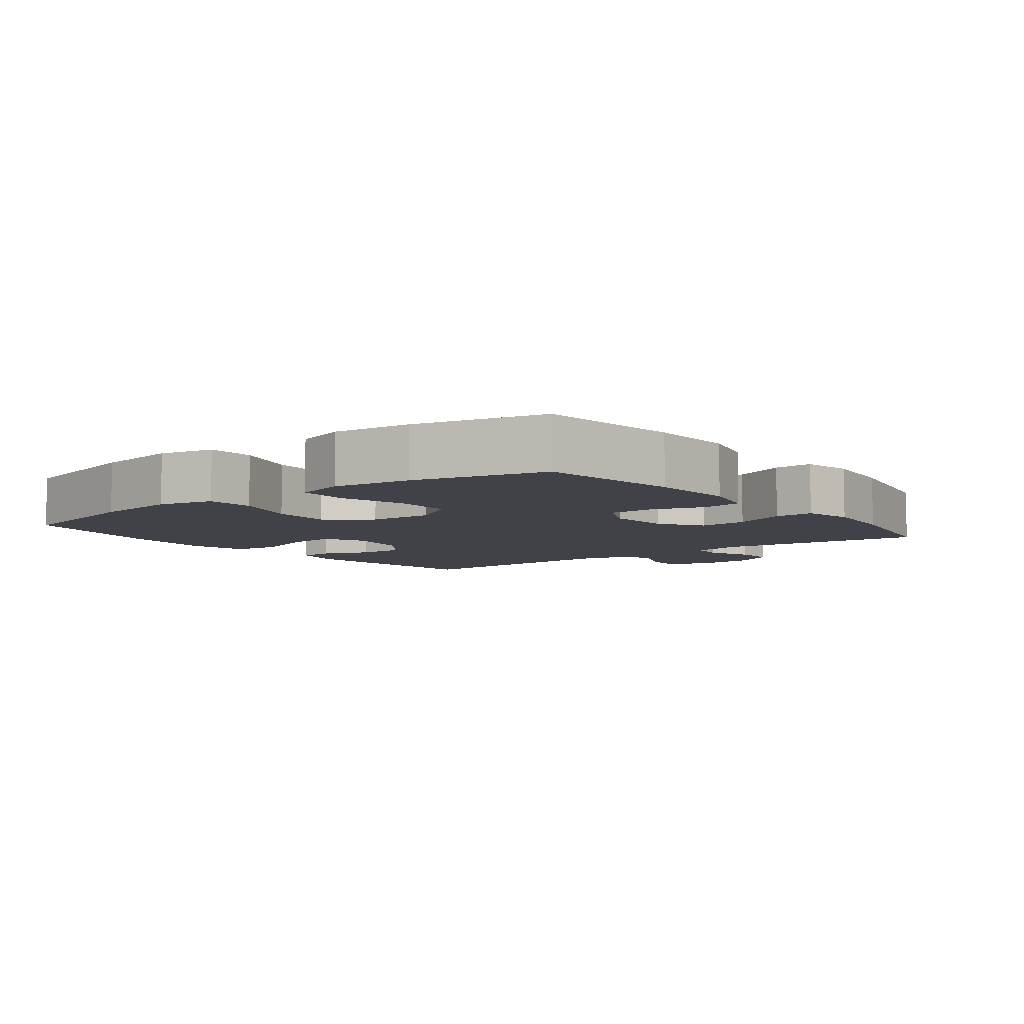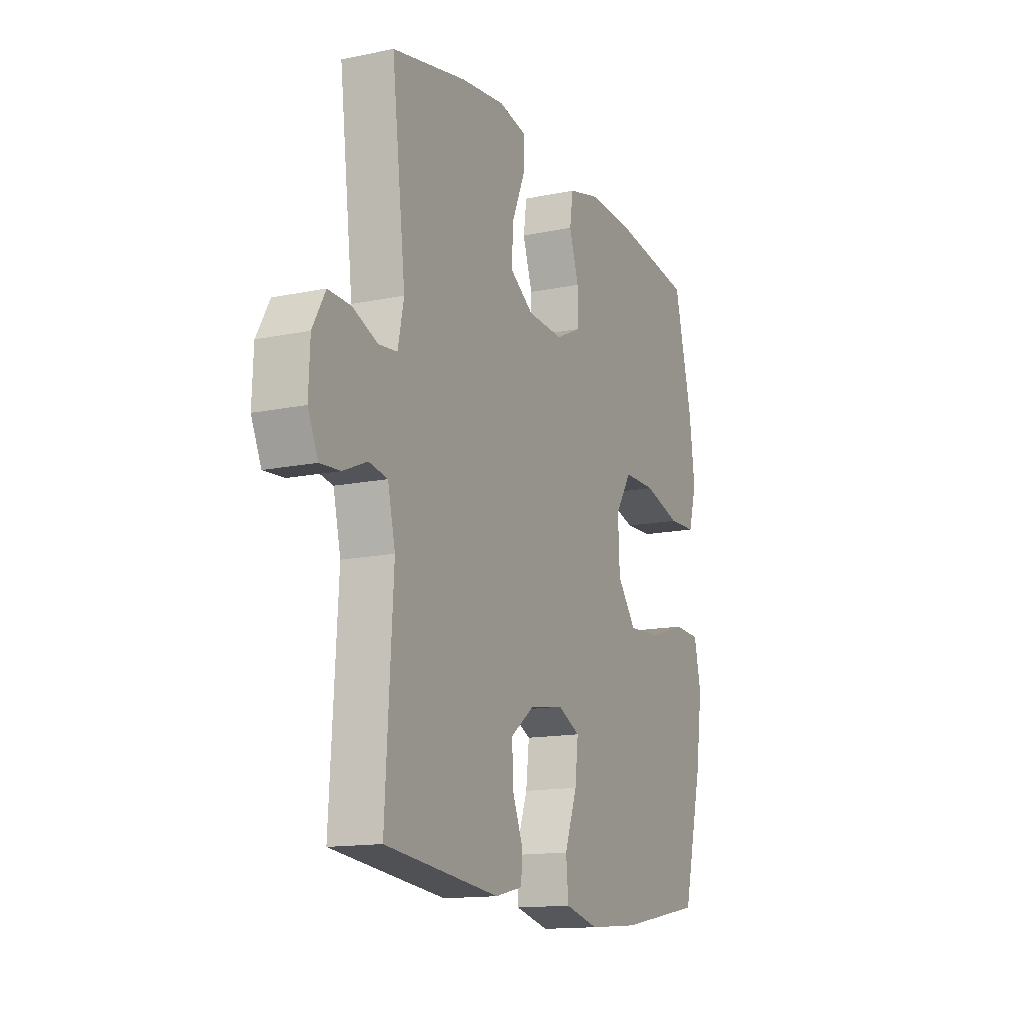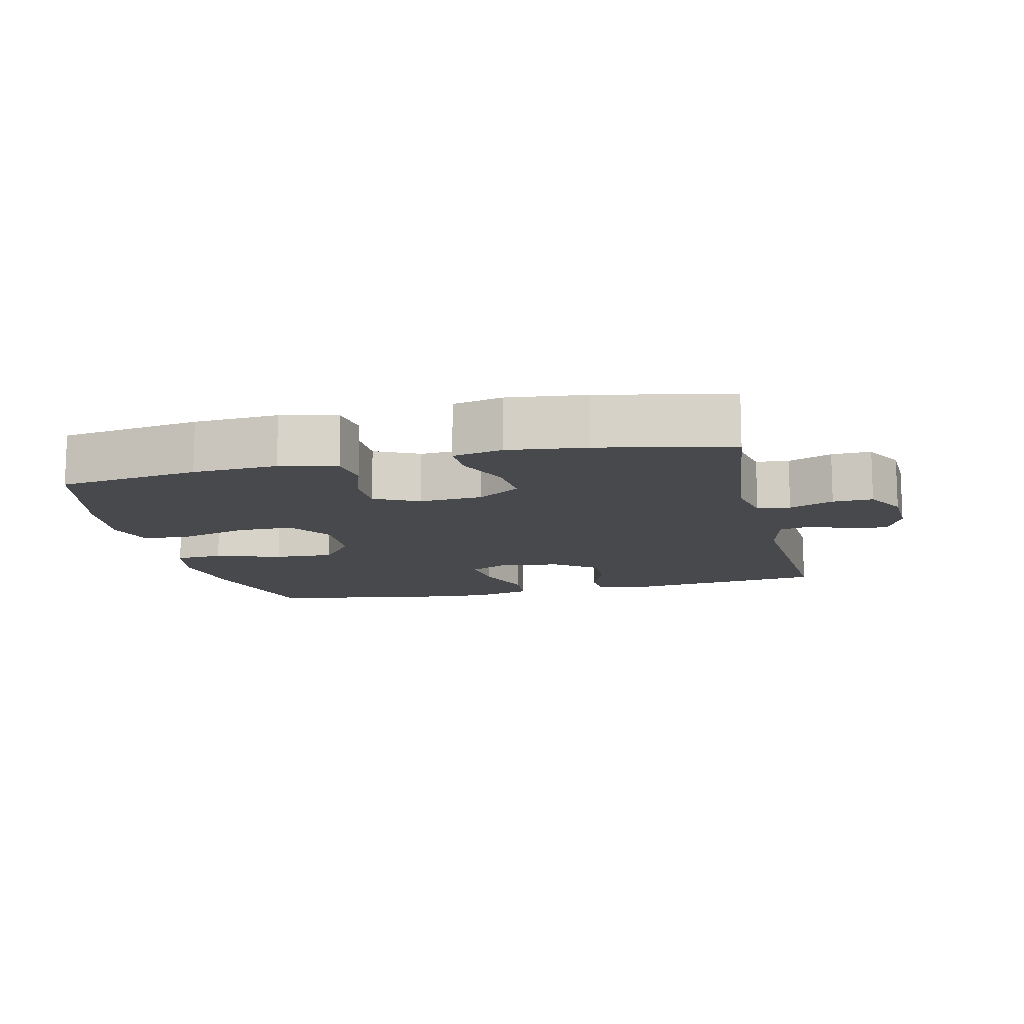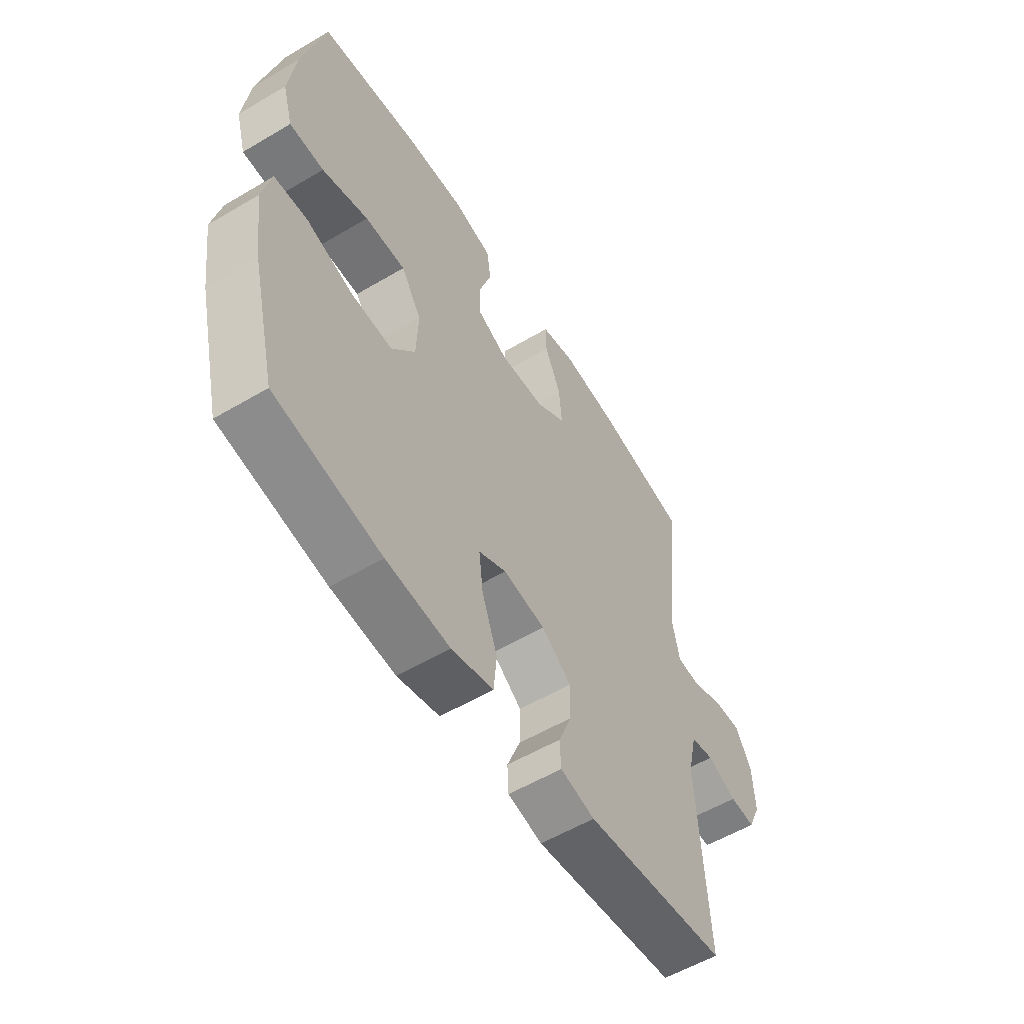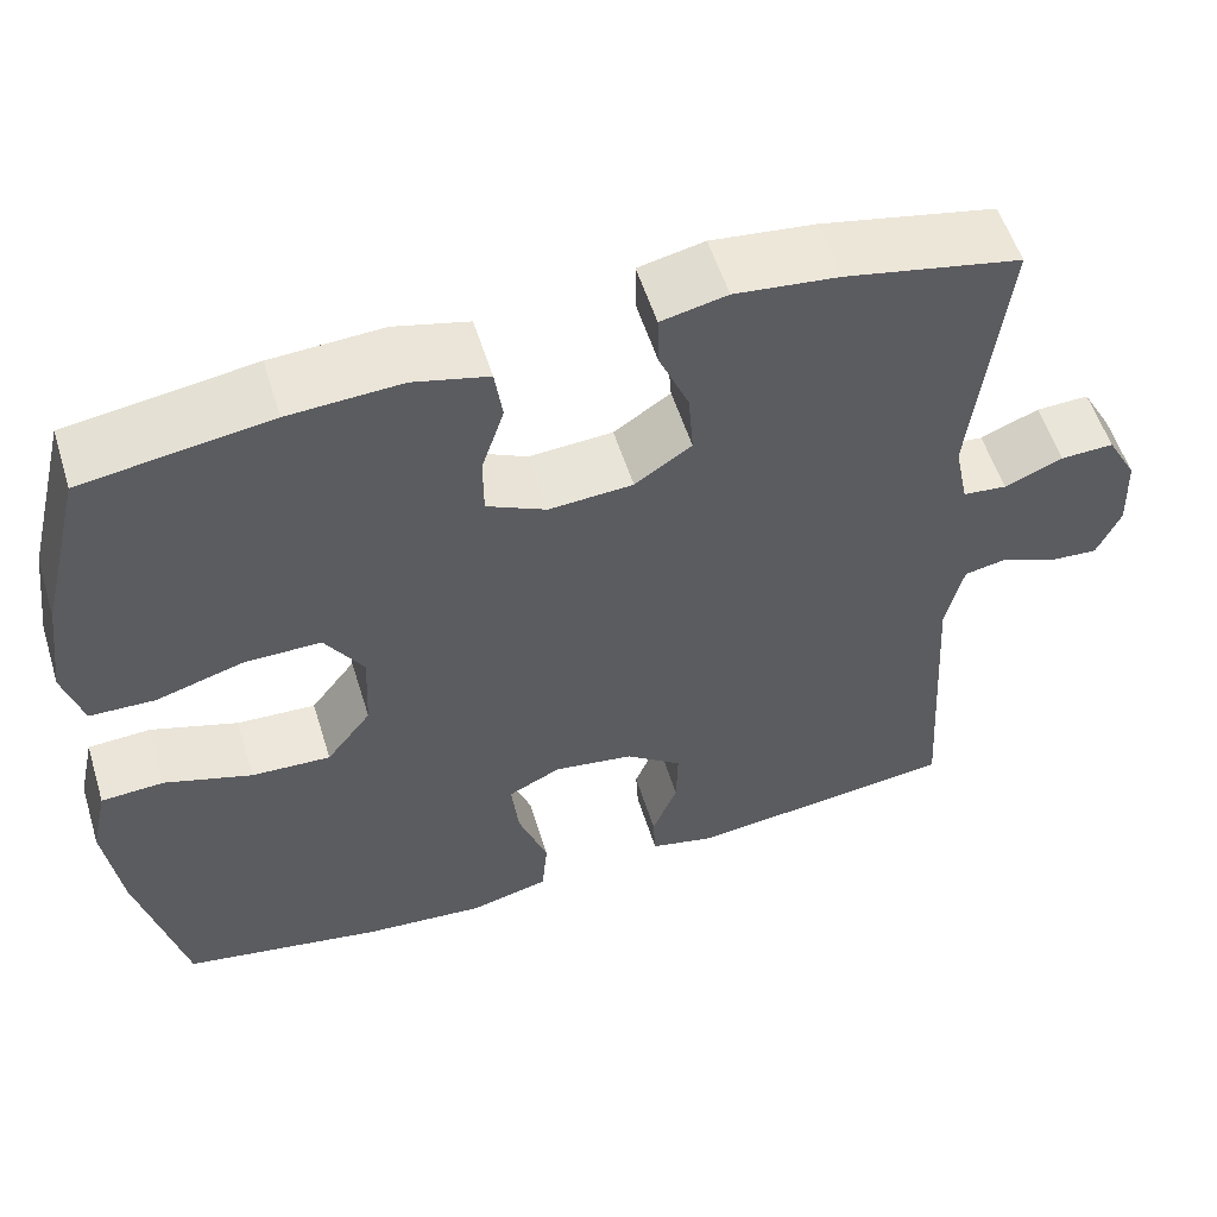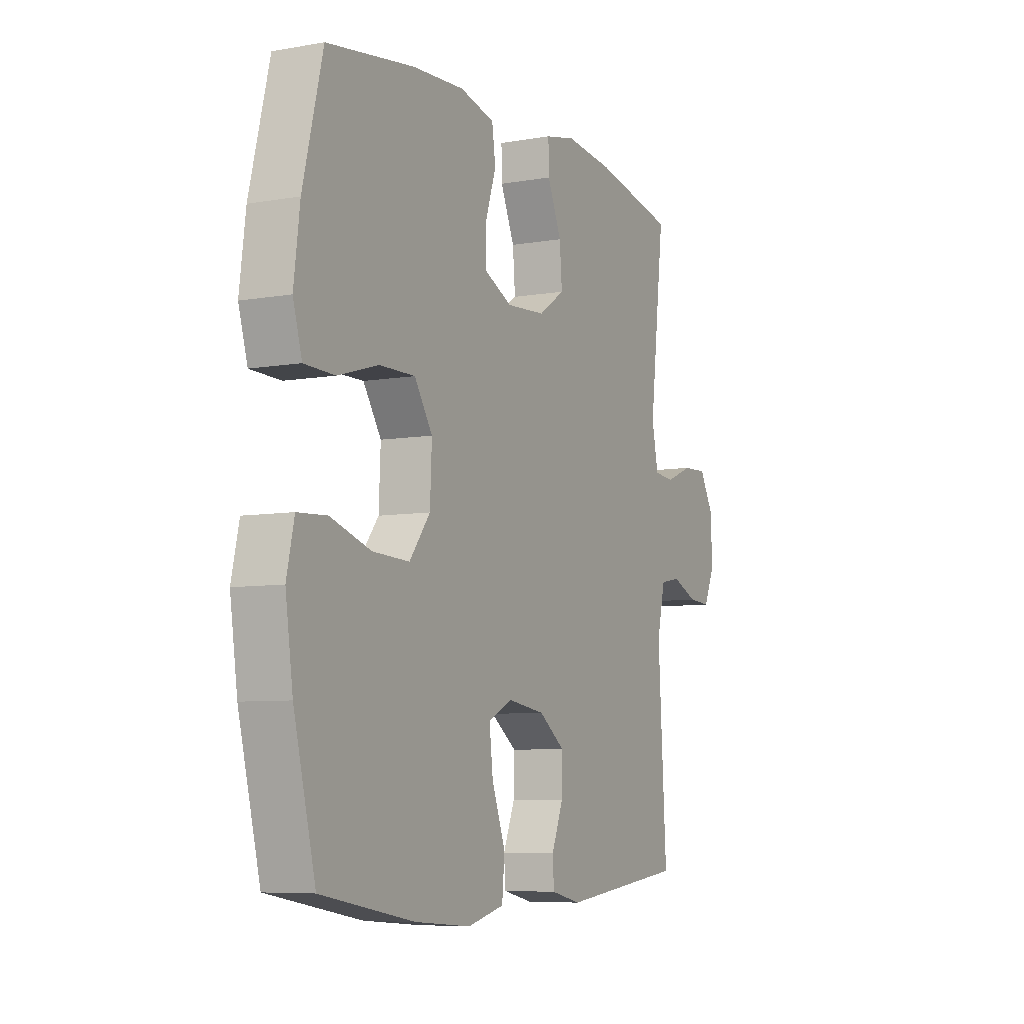
<metadata>
{"format":"obj","ext":"obj","renderer":"f3d","projection":"perspective","resolution":1024,"background":"white","views":[{"elev":-6.8,"azim":-52.3,"up":"+Y"},{"elev":-14.1,"azim":114.8,"up":"+Z"},{"elev":-12.4,"azim":13.1,"up":"+Y"},{"elev":-56.2,"azim":-58.2,"up":"+Z"},{"elev":55.4,"azim":-17.2,"up":"+Z"},{"elev":-7.0,"azim":-62.9,"up":"+Z"}]}
</metadata>
<code>
o path3258
v 0.286 0.0375 0.5442
v 0.1659 0.0375 0.558
v 0.08996 0.0375 0.5417
v 0.09126 0.0375 0.4822
v 0.1263 0.0375 0.4003
v 0.1322 0.0375 0.3251
v 0.06692 0.0375 0.2814
v -0.03008 0.0375 0.2752
v -0.09874 0.0375 0.3083
v -0.0993 0.0375 0.377
v -0.07319 0.0375 0.457
v -0.08212 0.0375 0.5186
v -0.1686 0.0375 0.5404
v -0.2982 0.0375 0.5335
v -0.5135 0.0375 0.5024
v -0.5625 0.0375 0.3029
v -0.5776 0.0375 0.1839
v -0.5553 0.0375 0.1072
v -0.4802 0.0375 0.1048
v -0.3794 0.0375 0.1344
v -0.291 0.0375 0.1349
v -0.2465 0.0375 0.06549
v -0.2508 0.0375 -0.03319
v -0.3024 0.0375 -0.1003
v -0.3938 0.0375 -0.09594
v -0.4941 0.0375 -0.06349
v -0.5668 0.0375 -0.06731
v -0.5857 0.0375 -0.1518
v -0.5672 0.0375 -0.2818
v -0.5135 0.0375 -0.4993
v -0.282 0.0375 -0.5416
v -0.1432 0.0375 -0.5533
v -0.05171 0.0375 -0.5304
v -0.0452 0.0375 -0.4591
v -0.07897 0.0375 -0.3667
v -0.08779 0.0375 -0.2907
v -0.02707 0.0375 -0.2608
v 0.06509 0.0375 -0.2749
v 0.1299 0.0375 -0.323
v 0.1283 0.0375 -0.3931
v 0.09947 0.0375 -0.4653
v 0.1023 0.0375 -0.5179
v 0.1775 0.0375 -0.5353
v 0.4885 0.0375 -0.4993
v 0.4674 0.0375 -0.1488
v 0.4878 0.0375 -0.06055
v 0.5384 0.0375 -0.05107
v 0.6027 0.0375 -0.07866
v 0.658 0.0375 -0.08245
v 0.6854 0.0375 -0.02107
v 0.6815 0.0375 0.06888
v 0.6468 0.0375 0.1313
v 0.5856 0.0375 0.1292
v 0.5179 0.0375 0.1016
v 0.4674 0.0375 0.1068
v 0.4511 0.0375 0.1848
v 0.4885 0.0375 0.5024
v 0.286 -0.0375 0.5442
v 0.1659 -0.0375 0.558
v 0.08996 -0.0375 0.5417
v 0.09126 -0.0375 0.4822
v 0.1263 -0.0375 0.4003
v 0.1322 -0.0375 0.3251
v 0.06692 -0.0375 0.2814
v -0.03008 -0.0375 0.2752
v -0.09874 -0.0375 0.3083
v -0.0993 -0.0375 0.377
v -0.07319 -0.0375 0.457
v -0.08212 -0.0375 0.5186
v -0.1686 -0.0375 0.5404
v -0.2982 -0.0375 0.5335
v -0.5135 -0.0375 0.5024
v -0.5625 -0.0375 0.3029
v -0.5776 -0.0375 0.1839
v -0.5553 -0.0375 0.1072
v -0.4802 -0.0375 0.1048
v -0.3794 -0.0375 0.1344
v -0.291 -0.0375 0.1349
v -0.2465 -0.0375 0.06549
v -0.2508 -0.0375 -0.03319
v -0.3024 -0.0375 -0.1003
v -0.3938 -0.0375 -0.09594
v -0.4941 -0.0375 -0.06349
v -0.5668 -0.0375 -0.06731
v -0.5857 -0.0375 -0.1518
v -0.5672 -0.0375 -0.2818
v -0.5135 -0.0375 -0.4993
v -0.282 -0.0375 -0.5416
v -0.1432 -0.0375 -0.5533
v -0.05171 -0.0375 -0.5304
v -0.0452 -0.0375 -0.4591
v -0.07897 -0.0375 -0.3667
v -0.08779 -0.0375 -0.2907
v -0.02707 -0.0375 -0.2608
v 0.06509 -0.0375 -0.2749
v 0.1299 -0.0375 -0.323
v 0.1283 -0.0375 -0.3931
v 0.09947 -0.0375 -0.4653
v 0.1023 -0.0375 -0.5179
v 0.1775 -0.0375 -0.5353
v 0.4885 -0.0375 -0.4993
v 0.4674 -0.0375 -0.1488
v 0.4878 -0.0375 -0.06055
v 0.5384 -0.0375 -0.05107
v 0.6027 -0.0375 -0.07866
v 0.658 -0.0375 -0.08245
v 0.6854 -0.0375 -0.02107
v 0.6815 -0.0375 0.06888
v 0.6468 -0.0375 0.1313
v 0.5856 -0.0375 0.1292
v 0.5179 -0.0375 0.1016
v 0.4674 -0.0375 0.1068
v 0.4511 -0.0375 0.1848
v 0.4885 -0.0375 0.5024
v 0.286 0.0375 0.5442
v 0.1659 0.0375 0.558
v 0.08996 0.0375 0.5417
v 0.08996 0.0375 0.5417
v 0.09126 0.0375 0.4822
v -0.08212 0.0375 0.5186
v -0.08212 0.0375 0.5186
v -0.1686 0.0375 0.5404
v -0.2982 0.0375 0.5335
v -0.07319 0.0375 0.457
v 0.4885 0.0375 0.5024
v 0.4885 0.0375 0.5024
v -0.5135 0.0375 0.5024
v -0.5135 0.0375 0.5024
v 0.1263 0.0375 0.4003
v -0.0993 0.0375 0.377
v -0.5625 0.0375 0.3029
v 0.1322 0.0375 0.3251
v 0.1322 0.0375 0.3251
v -0.09874 0.0375 0.3083
v -0.09874 0.0375 0.3083
v 0.06692 0.0375 0.2814
v -0.03008 0.0375 0.2752
v 0.4511 0.0375 0.1848
v -0.5776 0.0375 0.1839
v 0.4674 0.0375 0.1068
v 0.4674 0.0375 0.1068
v -0.3794 0.0375 0.1344
v -0.291 0.0375 0.1349
v -0.5553 0.0375 0.1072
v -0.5553 0.0375 0.1072
v -0.2465 0.0375 0.06549
v -0.4802 0.0375 0.1048
v 0.6815 0.0375 0.06888
v 0.6468 0.0375 0.1313
v 0.6468 0.0375 0.1313
v 0.5856 0.0375 0.1292
v 0.5179 0.0375 0.1016
v 0.6854 0.0375 -0.02107
v -0.2508 0.0375 -0.03319
v 0.658 0.0375 -0.08245
v 0.658 0.0375 -0.08245
v -0.3024 0.0375 -0.1003
v 0.6027 0.0375 -0.07866
v 0.5384 0.0375 -0.05107
v 0.4878 0.0375 -0.06055
v 0.4878 0.0375 -0.06055
v 0.4674 0.0375 -0.1488
v -0.3938 0.0375 -0.09594
v -0.4941 0.0375 -0.06349
v -0.5668 0.0375 -0.06731
v -0.5668 0.0375 -0.06731
v -0.5857 0.0375 -0.1518
v -0.5672 0.0375 -0.2818
v -0.02707 0.0375 -0.2608
v 0.06509 0.0375 -0.2749
v -0.08779 0.0375 -0.2907
v -0.08779 0.0375 -0.2907
v 0.1299 0.0375 -0.323
v -0.07897 0.0375 -0.3667
v 0.1283 0.0375 -0.3931
v -0.0452 0.0375 -0.4591
v 0.09947 0.0375 -0.4653
v 0.4885 0.0375 -0.4993
v 0.4885 0.0375 -0.4993
v -0.05171 0.0375 -0.5304
v -0.05171 0.0375 -0.5304
v 0.1023 0.0375 -0.5179
v 0.1023 0.0375 -0.5179
v -0.5135 0.0375 -0.4993
v -0.5135 0.0375 -0.4993
v 0.1775 0.0375 -0.5353
v -0.282 0.0375 -0.5416
v -0.1432 0.0375 -0.5533
v 0.286 -0.0375 0.5442
v 0.1659 -0.0375 0.558
v 0.08996 -0.0375 0.5417
v 0.08996 -0.0375 0.5417
v 0.09126 -0.0375 0.4822
v -0.08212 -0.0375 0.5186
v -0.08212 -0.0375 0.5186
v -0.1686 -0.0375 0.5404
v -0.2982 -0.0375 0.5335
v -0.07319 -0.0375 0.457
v 0.4885 -0.0375 0.5024
v 0.4885 -0.0375 0.5024
v -0.5135 -0.0375 0.5024
v -0.5135 -0.0375 0.5024
v 0.1263 -0.0375 0.4003
v -0.0993 -0.0375 0.377
v -0.5625 -0.0375 0.3029
v 0.1322 -0.0375 0.3251
v 0.1322 -0.0375 0.3251
v -0.09874 -0.0375 0.3083
v -0.09874 -0.0375 0.3083
v 0.06692 -0.0375 0.2814
v -0.03008 -0.0375 0.2752
v 0.4511 -0.0375 0.1848
v -0.5776 -0.0375 0.1839
v 0.4674 -0.0375 0.1068
v 0.4674 -0.0375 0.1068
v -0.3794 -0.0375 0.1344
v -0.291 -0.0375 0.1349
v -0.5553 -0.0375 0.1072
v -0.5553 -0.0375 0.1072
v -0.2465 -0.0375 0.06549
v -0.4802 -0.0375 0.1048
v 0.6815 -0.0375 0.06888
v 0.6468 -0.0375 0.1313
v 0.6468 -0.0375 0.1313
v 0.5856 -0.0375 0.1292
v 0.5179 -0.0375 0.1016
v 0.6854 -0.0375 -0.02107
v -0.2508 -0.0375 -0.03319
v 0.658 -0.0375 -0.08245
v 0.658 -0.0375 -0.08245
v -0.3024 -0.0375 -0.1003
v 0.6027 -0.0375 -0.07866
v 0.5384 -0.0375 -0.05107
v 0.4878 -0.0375 -0.06055
v 0.4878 -0.0375 -0.06055
v 0.4674 -0.0375 -0.1488
v -0.3938 -0.0375 -0.09594
v -0.4941 -0.0375 -0.06349
v -0.5668 -0.0375 -0.06731
v -0.5668 -0.0375 -0.06731
v -0.5857 -0.0375 -0.1518
v -0.5672 -0.0375 -0.2818
v -0.02707 -0.0375 -0.2608
v 0.06509 -0.0375 -0.2749
v -0.08779 -0.0375 -0.2907
v -0.08779 -0.0375 -0.2907
v 0.1299 -0.0375 -0.323
v -0.07897 -0.0375 -0.3667
v 0.1283 -0.0375 -0.3931
v -0.0452 -0.0375 -0.4591
v 0.09947 -0.0375 -0.4653
v 0.4885 -0.0375 -0.4993
v 0.4885 -0.0375 -0.4993
v -0.05171 -0.0375 -0.5304
v -0.05171 -0.0375 -0.5304
v 0.1023 -0.0375 -0.5179
v 0.1023 -0.0375 -0.5179
v -0.5135 -0.0375 -0.4993
v -0.5135 -0.0375 -0.4993
v 0.1775 -0.0375 -0.5353
v -0.282 -0.0375 -0.5416
v -0.1432 -0.0375 -0.5533
f 243 228 245
f 214 234 226
f 189 206 212
f 260 251 256
f 203 206 189
f 211 220 243
f 228 231 245
f 227 232 229
f 193 190 191
f 249 251 260
f 236 244 247
f 261 242 258
f 214 244 234
f 248 262 250
f 245 261 248
f 261 245 231
f 225 233 222
f 203 190 193
f 221 213 218
f 204 197 208
f 213 216 205
f 222 233 227
f 233 232 227
f 216 197 205
f 231 237 242
f 190 203 189
f 217 208 197
f 225 222 223
f 208 220 211
f 242 237 241
f 241 238 239
f 242 261 231
f 220 228 243
f 210 244 214
f 201 205 197
f 234 244 236
f 250 262 254
f 196 197 204
f 216 213 221
f 226 234 233
f 262 248 261
f 206 210 212
f 211 243 210
f 198 196 204
f 252 247 249
f 210 243 244
f 226 233 225
f 194 196 198
f 216 217 197
f 212 210 214
f 252 249 260
f 241 237 238
f 220 208 217
f 189 212 199
f 236 247 252
f 1 2 59 58
f 2 118 192 59
f 3 4 61 60
f 121 13 70 195
f 13 14 71 70
f 11 12 69 68
f 126 1 58 200
f 14 128 202 71
f 4 5 62 61
f 10 11 68 67
f 15 16 73 72
f 5 133 207 62
f 135 10 67 209
f 6 7 64 63
f 8 9 66 65
f 56 57 114 113
f 16 17 74 73
f 7 8 65 64
f 141 56 113 215
f 20 21 78 77
f 17 145 219 74
f 21 22 79 78
f 19 20 77 76
f 18 19 76 75
f 51 150 224 108
f 52 53 110 109
f 53 54 111 110
f 54 55 112 111
f 50 51 108 107
f 22 23 80 79
f 156 50 107 230
f 23 24 81 80
f 48 49 106 105
f 47 48 105 104
f 161 47 104 235
f 45 46 103 102
f 25 26 83 82
f 26 166 240 83
f 27 28 85 84
f 24 25 82 81
f 28 29 86 85
f 37 38 95 94
f 172 37 94 246
f 38 39 96 95
f 35 36 93 92
f 39 40 97 96
f 34 35 92 91
f 40 41 98 97
f 179 45 102 253
f 181 34 91 255
f 41 183 257 98
f 29 185 259 86
f 43 44 101 100
f 42 43 100 99
f 30 31 88 87
f 32 33 90 89
f 31 32 89 88
f 169 171 154
f 140 152 160
f 115 138 132
f 186 182 177
f 129 115 132
f 137 169 146
f 154 171 157
f 153 155 158
f 119 117 116
f 175 186 177
f 162 173 170
f 187 184 168
f 140 160 170
f 174 176 188
f 171 174 187
f 187 157 171
f 151 148 159
f 129 119 116
f 147 144 139
f 130 134 123
f 139 131 142
f 148 153 159
f 159 153 158
f 142 131 123
f 157 168 163
f 116 115 129
f 143 123 134
f 151 149 148
f 134 137 146
f 168 167 163
f 167 165 164
f 168 157 187
f 146 169 154
f 136 140 170
f 127 123 131
f 160 162 170
f 176 180 188
f 122 130 123
f 142 147 139
f 152 159 160
f 188 187 174
f 132 138 136
f 137 136 169
f 124 130 122
f 178 175 173
f 136 170 169
f 152 151 159
f 120 124 122
f 142 123 143
f 138 140 136
f 178 186 175
f 167 164 163
f 146 143 134
f 115 125 138
f 162 178 173

</code>
